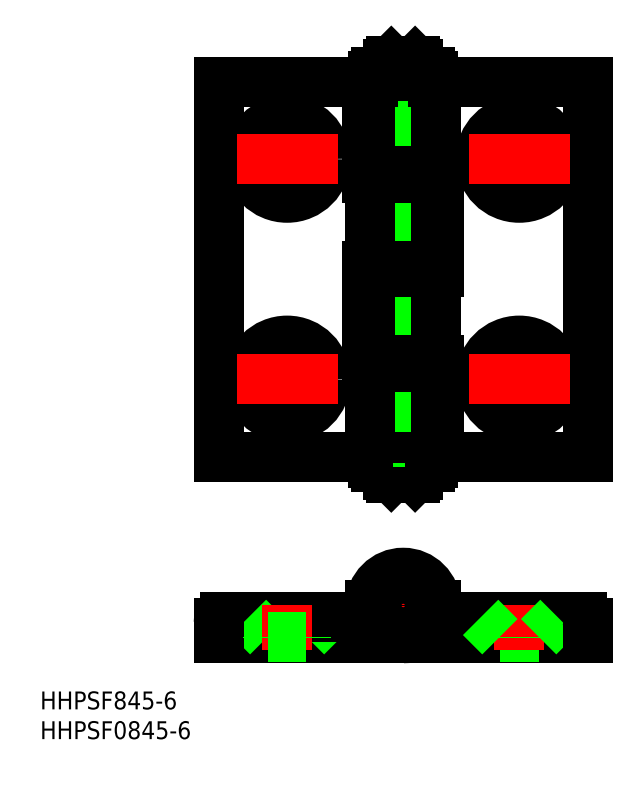
<metadata>
{"format":"dxf","ext":"dxf","renderer":"ezdxf+matplotlib","layout":"modelspace","background":"white","min_lineweight":24,"dpi":150}
</metadata>
<code>
0
SECTION
2
ENTITIES
0
LINE
8
CENTER
10
19.5
20
29.5
30
0
11
19.5
21
46.5
31
0
0
LINE
8
CENTER
10
-19.5
20
29.5
30
0
11
-19.5
21
46.5
31
0
0
LINE
8
CENTER
10
0
20
19.5
30
0
11
0
21
93.5
31
0
0
LINE
8
0
10
-2.5
20
24
30
0
11
-2.5
21
40
31
0
0
LINE
8
0
10
2.5
20
24
30
0
11
2.5
21
40
31
0
0
LINE
8
0
10
6
20
41.2
30
0
11
6
21
25
31
0
0
LINE
8
0
10
-5.5
20
40
30
0
11
-5.5
21
25
31
0
0
LINE
8
0
10
5.5
20
40
30
0
11
5.5
21
25
31
0
0
CIRCLE
8
0
10
19.5
20
38
30
0
40
3.25
0
CIRCLE
8
0
10
-19.5
20
38
30
0
40
3.25
0
CIRCLE
8
0
10
19.5
20
38
30
0
40
6.5
0
CIRCLE
8
0
10
-19.5
20
38
30
0
40
6.5
0
LINE
8
0
10
31
20
25
30
0
11
31
21
88
31
0
0
LINE
8
0
10
-31
20
25
30
0
11
-31
21
88
31
0
0
LINE
8
0
10
6
20
25
30
0
11
31
21
25
31
0
0
LINE
8
0
10
5.123
20
-2
30
0
11
30
21
-2
31
0
0
LINE
8
0
10
31
20
-5.5
30
0
11
-31
21
-5.5
31
0
0
LINE
8
CENTER
10
0
20
-7.5
30
0
11
0
21
7.5
31
0
0
LINE
8
0
10
-13
20
-2
30
0
11
-16.25
21
-5.25
31
0
0
LINE
8
0
10
-30
20
-2
30
0
11
-5.5
21
-2
31
0
0
LINE
8
0
10
-26
20
-2
30
0
11
-22.75
21
-5.25
31
0
0
ARC
8
0
10
-30
20
-3
30
0
40
1
50
90
51
180
0
LINE
8
0
10
-31
20
-3
30
0
11
-31
21
-5.5
31
0
0
LINE
8
CENTER
10
-19.5
20
-7.5
30
0
11
-19.5
21
0
31
0
0
LINE
8
0
10
-22.75
20
-5.25
30
0
11
-16.25
21
-5.25
31
0
0
LINE
8
0
10
-22.75
20
-5.5
30
0
11
-22.75
21
-5.25
31
0
0
LINE
8
0
10
-16.25
20
-5.5
30
0
11
-16.25
21
-5.25
31
0
0
LINE
8
CENTER
10
-7.5
20
0
30
0
11
7.5
21
0
31
0
0
CIRCLE
8
0
10
0
20
0
30
0
40
2.5
0
CIRCLE
8
0
10
0
20
0
30
0
40
4.5
0
CIRCLE
8
0
10
0
20
0
30
0
40
5
0
ARC
8
0
10
0
20
0
30
0
40
5.5
50
270
51
180
0
LINE
8
0
10
-5.5
20
7e-16
30
0
11
-5.5
21
-2
31
0
0
LINE
8
0
10
5.5
20
0
30
0
11
5.5
21
-2
31
0
0
CIRCLE
8
0
10
0
20
0
30
0
40
2
0
LINE
8
0
10
6
20
-2
30
0
11
6
21
-5.5
31
0
0
LINE
8
0
10
-31
20
25
30
0
11
5.5
21
25
31
0
0
LINE
8
CENTER
10
-11
20
38
30
0
11
-28
21
38
31
0
0
LINE
8
0
10
2.5
20
22
30
0
11
2.5
21
23.3
31
0
0
LINE
8
0
10
-2.5
20
22
30
0
11
-2.5
21
23.3
31
0
0
LINE
8
0
10
-2.5
20
22
30
0
11
2.5
21
22
31
0
0
LINE
8
0
10
-2
20
21.5
30
0
11
-2.5
21
22
31
0
0
LINE
8
0
10
-2
20
21.5
30
0
11
2
21
21.5
31
0
0
LINE
8
0
10
2
20
21.5
30
0
11
2.5
21
22
31
0
0
LINE
8
0
10
-4.5
20
23.9
30
0
11
4.5
21
23.9
31
0
0
LINE
8
0
10
-4.5
20
23.3
30
0
11
4.5
21
23.3
31
0
0
LINE
8
0
10
-5
20
24
30
0
11
5
21
24
31
0
0
LINE
8
0
10
-2.5
20
23.9
30
0
11
-2.5
21
24
31
0
0
LINE
8
0
10
-2.5
20
23.3
30
0
11
-2.5
21
23.9
31
0
0
LINE
8
0
10
-4.5
20
23.3
30
0
11
-4.5
21
23.9
31
0
0
LINE
8
0
10
-5
20
25
30
0
11
-5
21
24
31
0
0
LINE
8
0
10
2.5
20
23.9
30
0
11
2.5
21
24
31
0
0
LINE
8
0
10
2.5
20
23.3
30
0
11
2.5
21
23.9
31
0
0
LINE
8
0
10
4.5
20
23.3
30
0
11
4.5
21
23.9
31
0
0
LINE
8
0
10
5
20
25
30
0
11
5
21
24
31
0
0
LINE
8
0
10
16.25
20
-5.25
30
0
11
22.75
21
-5.25
31
0
0
LINE
8
CENTER
10
19.5
20
0
30
0
11
19.5
21
-7.5
31
0
0
LINE
8
0
10
13
20
-2
30
0
11
16.25
21
-5.25
31
0
0
LINE
8
0
10
16.25
20
-5.5
30
0
11
16.25
21
-5.25
31
0
0
LINE
8
0
10
26
20
-2
30
0
11
22.75
21
-5.25
31
0
0
LINE
8
0
10
22.75
20
-5.5
30
0
11
22.75
21
-5.25
31
0
0
ARC
8
0
10
30
20
-3
30
0
40
1
50
5.09e-14
51
90
0
LINE
8
0
10
31
20
-3
30
0
11
31
21
-5.5
31
0
0
LINE
8
CENTER
10
11
20
38
30
0
11
28
21
38
31
0
0
LINE
8
0
10
31
20
88
30
0
11
-5.5
21
88
31
0
0
LINE
8
CENTER
10
-19.5
20
66.5
30
0
11
-19.5
21
83.5
31
0
0
LINE
8
0
10
-2.5
20
40.2
30
0
11
-2.5
21
72.8
31
0
0
LINE
8
0
10
2.5
20
40.2
30
0
11
2.5
21
72.8
31
0
0
LINE
8
0
10
-5
20
72.8
30
0
11
-5
21
71.8
31
0
0
LINE
8
0
10
5
20
72.8
30
0
11
5
21
71.8
31
0
0
LINE
8
0
10
-6
20
88
30
0
11
-6
21
71.8
31
0
0
LINE
8
0
10
6
20
73
30
0
11
6
21
56
31
0
0
CIRCLE
8
0
10
-19.5
20
75
30
0
40
3.25
0
CIRCLE
8
0
10
-19.5
20
75
30
0
40
6.5
0
LINE
8
0
10
-6
20
57
30
0
11
-6
21
40
31
0
0
LINE
8
0
10
-5.5
20
56
30
0
11
-5.5
21
41.2
31
0
0
LINE
8
0
10
5.5
20
56
30
0
11
5.5
21
41.2
31
0
0
LINE
8
0
10
-5
20
40.2
30
0
11
5
21
40.2
31
0
0
LINE
8
0
10
-6
20
40
30
0
11
5.5
21
40
31
0
0
LINE
8
0
10
-5.5
20
41.2
30
0
11
6
21
41.2
31
0
0
LINE
8
0
10
-2.5
20
40
30
0
11
-2.5
21
40.2
31
0
0
LINE
8
0
10
-5
20
41.2
30
0
11
-5
21
40.2
31
0
0
LINE
8
0
10
2.5
20
40
30
0
11
2.5
21
40.2
31
0
0
LINE
8
0
10
5
20
41.2
30
0
11
5
21
40.2
31
0
0
LINE
8
0
10
-6
20
71.8
30
0
11
5.5
21
71.8
31
0
0
LINE
8
0
10
-5.5
20
56
30
0
11
6
21
56
31
0
0
LINE
8
0
10
-6
20
57
30
0
11
5.5
21
57
31
0
0
LINE
8
0
10
-5.5
20
71.8
30
0
11
-5.5
21
57
31
0
0
LINE
8
0
10
-5
20
57
30
0
11
-5
21
56
31
0
0
LINE
8
0
10
5.5
20
71.8
30
0
11
5.5
21
57
31
0
0
LINE
8
0
10
5
20
57
30
0
11
5
21
56
31
0
0
LINE
8
0
10
-6
20
88
30
0
11
-31
21
88
31
0
0
LINE
8
CENTER
10
-28
20
75
30
0
11
-11
21
75
31
0
0
LINE
8
0
10
-2.5
20
73
30
0
11
-2.5
21
89
31
0
0
LINE
8
0
10
2.5
20
73
30
0
11
2.5
21
89
31
0
0
LINE
8
0
10
5
20
88
30
0
11
5
21
89
31
0
0
LINE
8
0
10
-5
20
88
30
0
11
-5
21
89
31
0
0
LINE
8
0
10
-5
20
72.8
30
0
11
5
21
72.8
31
0
0
LINE
8
0
10
-5.5
20
73
30
0
11
6
21
73
31
0
0
LINE
8
0
10
-5.5
20
88
30
0
11
-5.5
21
73
31
0
0
LINE
8
0
10
-2.5
20
72.8
30
0
11
-2.5
21
73
31
0
0
LINE
8
0
10
5.5
20
88
30
0
11
5.5
21
73
31
0
0
LINE
8
0
10
2.5
20
72.8
30
0
11
2.5
21
73
31
0
0
LINE
8
0
10
-5
20
89
30
0
11
5
21
89
31
0
0
LINE
8
0
10
-4.5
20
89.7
30
0
11
4.5
21
89.7
31
0
0
LINE
8
0
10
-4.5
20
89.1
30
0
11
4.5
21
89.1
31
0
0
LINE
8
0
10
-2
20
91.5
30
0
11
-2.5
21
91
31
0
0
LINE
8
0
10
-2.5
20
91
30
0
11
2.5
21
91
31
0
0
LINE
8
0
10
-4.5
20
89.7
30
0
11
-4.5
21
89.1
31
0
0
LINE
8
0
10
-2.5
20
89.7
30
0
11
-2.5
21
89.1
31
0
0
LINE
8
0
10
-2.5
20
89.1
30
0
11
-2.5
21
89
31
0
0
LINE
8
0
10
-2.5
20
91
30
0
11
-2.5
21
89.7
31
0
0
LINE
8
0
10
-2
20
91.5
30
0
11
2
21
91.5
31
0
0
LINE
8
0
10
2.5
20
89.7
30
0
11
2.5
21
89.1
31
0
0
LINE
8
0
10
2.5
20
89.1
30
0
11
2.5
21
89
31
0
0
LINE
8
0
10
2
20
91.5
30
0
11
2.5
21
91
31
0
0
LINE
8
0
10
2.5
20
91
30
0
11
2.5
21
89.7
31
0
0
LINE
8
0
10
4.5
20
89.7
30
0
11
4.5
21
89.1
31
0
0
LINE
8
CENTER
10
19.5
20
66.5
30
0
11
19.5
21
83.5
31
0
0
CIRCLE
8
0
10
19.5
20
75
30
0
40
3.25
0
CIRCLE
8
0
10
19.5
20
75
30
0
40
6.5
0
LINE
8
CENTER
10
11
20
75
30
0
11
28
21
75
31
0
0
TEXT
8
0
10
-61
20
-17.45
30
0
40
3
1
HHPSF845-6
0
TEXT
8
0
10
-61
20
-22.45
30
0
40
3
1
HHPSF0845-6
0
ENDSEC
0
EOF

</code>
